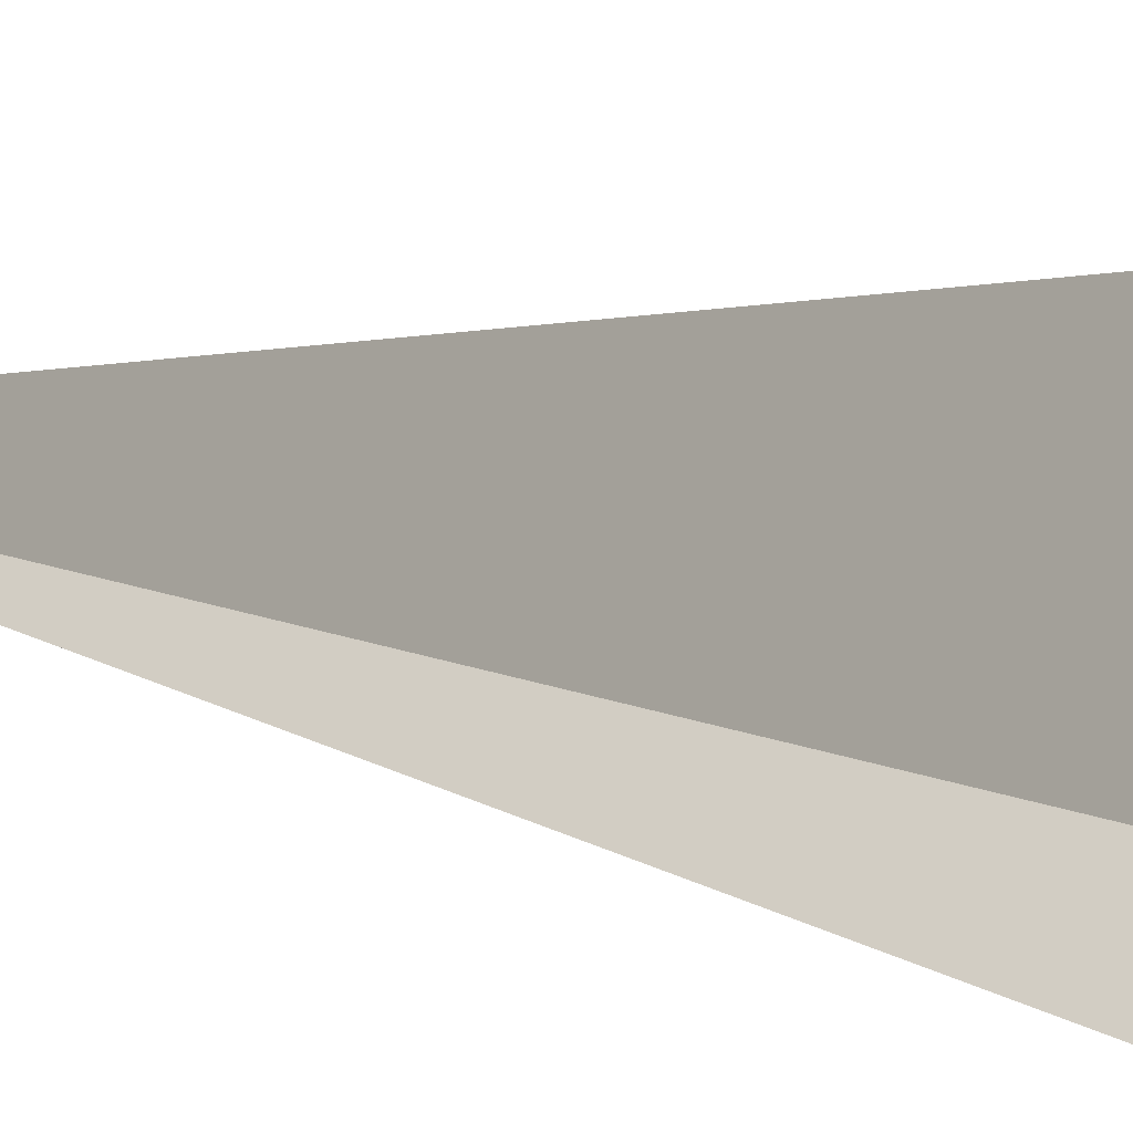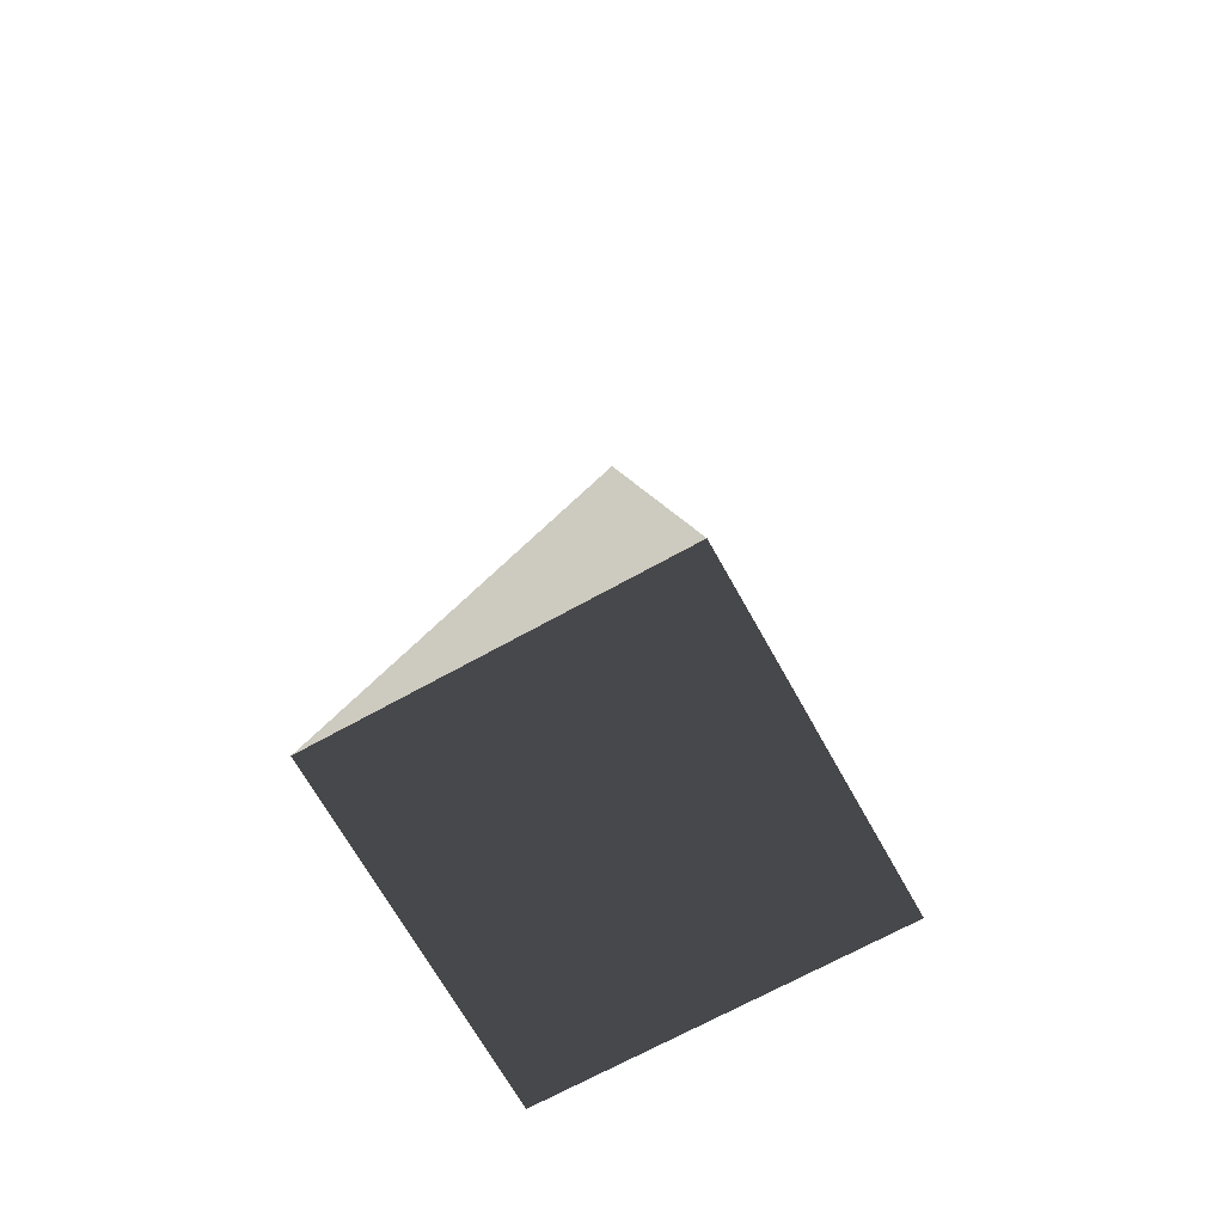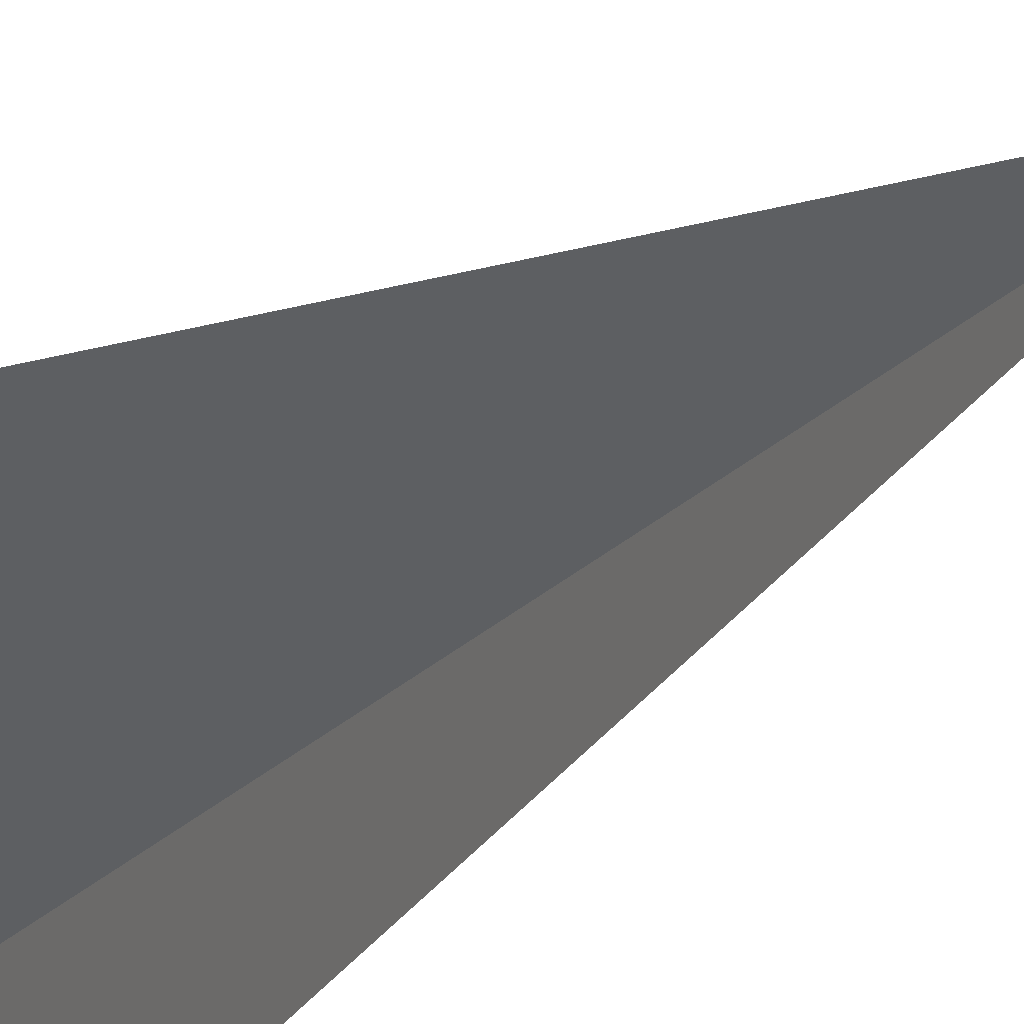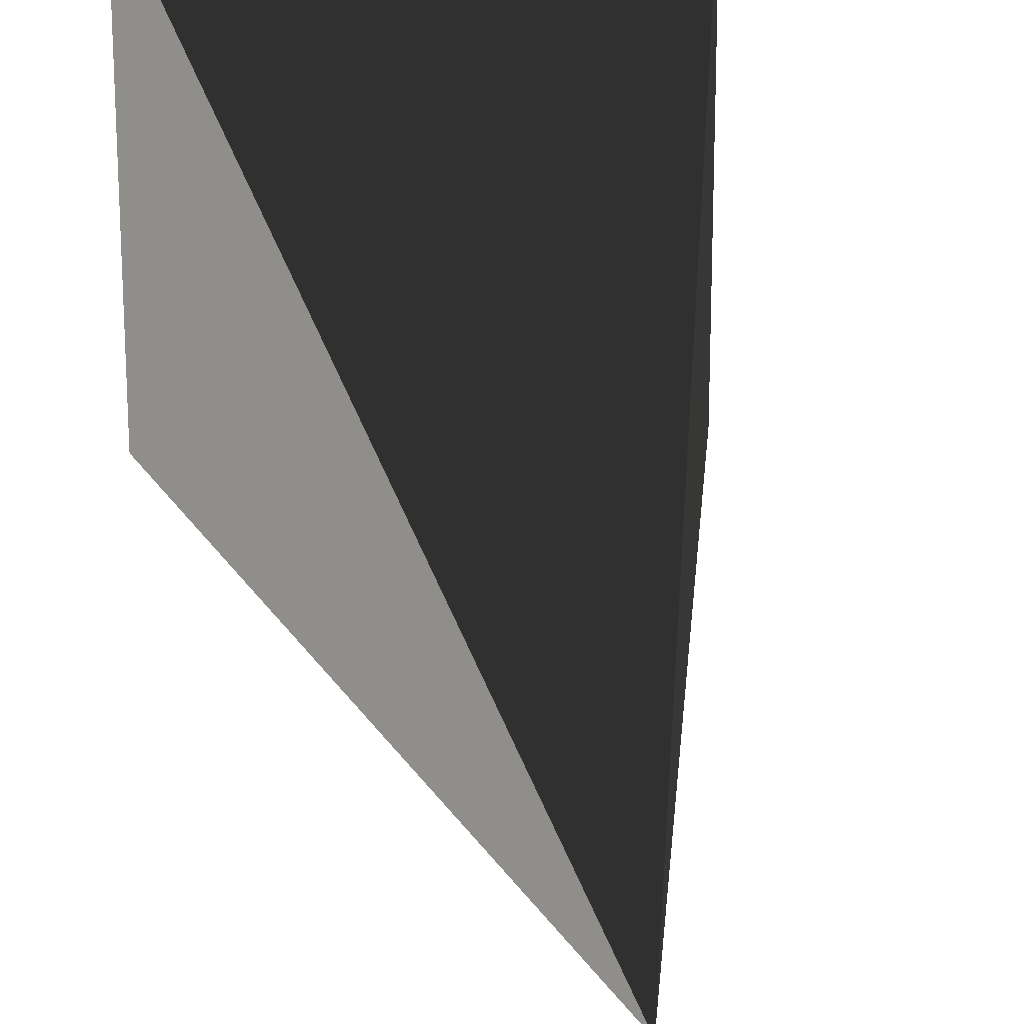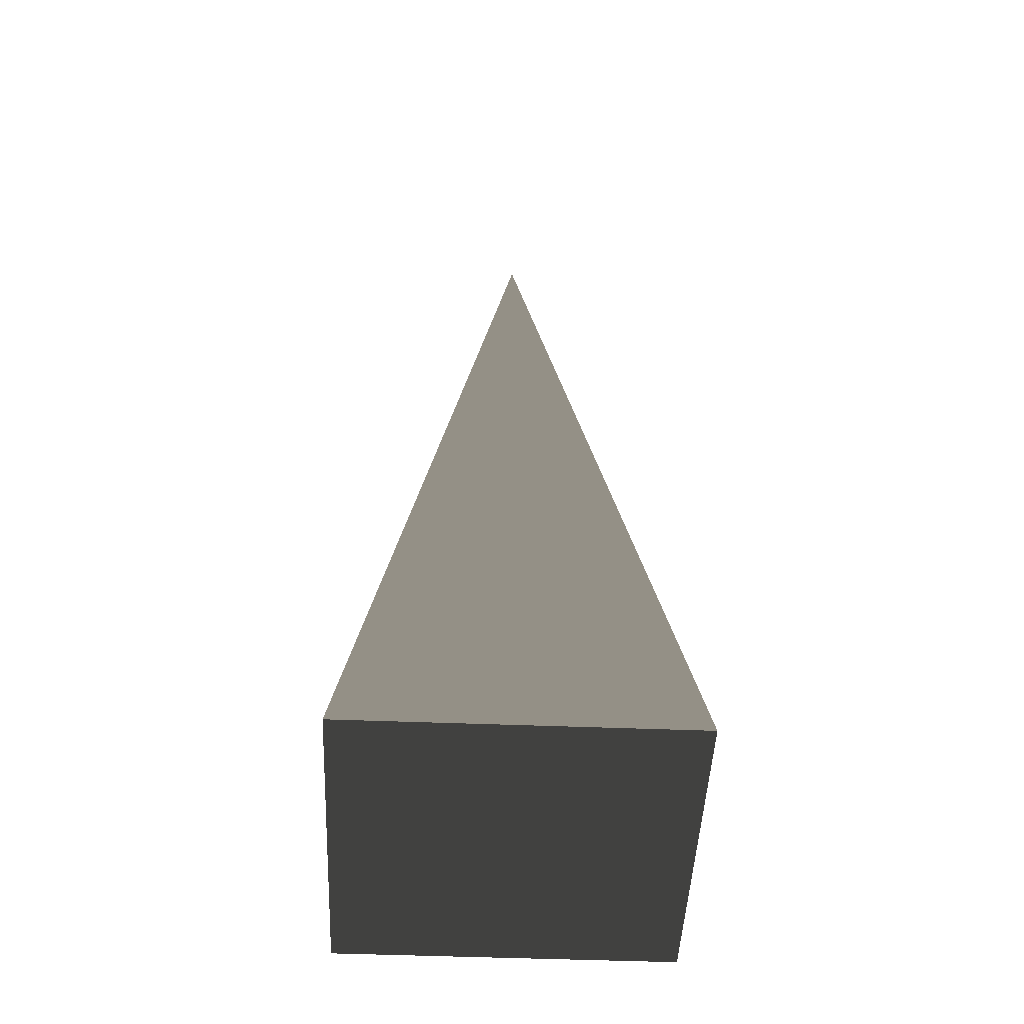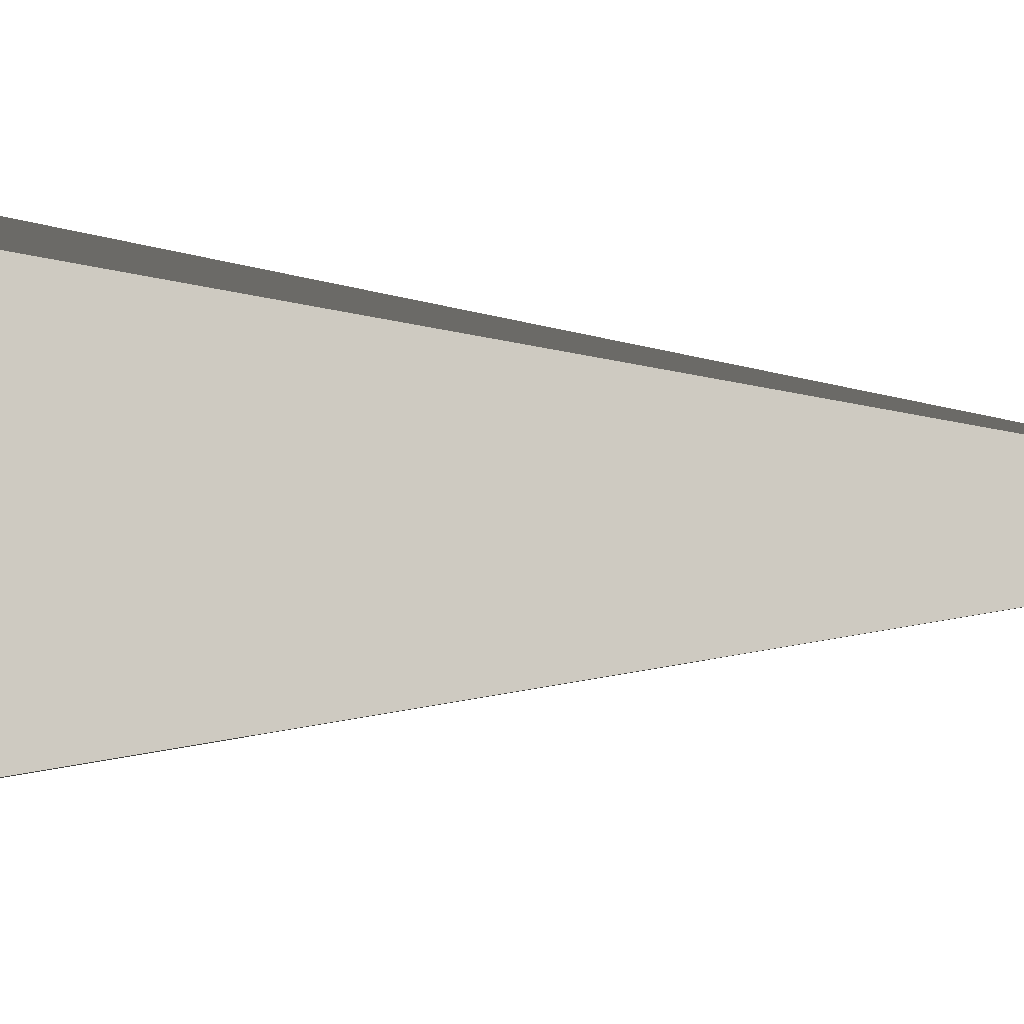
<metadata>
{"format":"obj","ext":"obj","renderer":"f3d","projection":"perspective","resolution":1024,"background":"white","views":[{"elev":-17.3,"azim":66.6,"up":"+Y"},{"elev":-69.4,"azim":-150.9,"up":"+Z"},{"elev":58.1,"azim":-121.4,"up":"+Y"},{"elev":24.9,"azim":-6.5,"up":"+Y"},{"elev":-48.6,"azim":-92.5,"up":"+Z"},{"elev":1.6,"azim":-66.9,"up":"+Y"}]}
</metadata>
<code>
v -5.965 -5.965 -11.43
v -5.965 5.965 -11.43
v -4.617e-06 -6.788e-06 21.53
v -5.965 5.965 -11.43
v 5.965 5.965 -11.43
v -4.617e-06 -6.788e-06 21.53
v 5.965 5.965 -11.43
v 5.965 -5.965 -11.43
v -4.617e-06 -6.788e-06 21.53
v 5.965 -5.965 -11.43
v -5.965 -5.965 -11.43
v -4.617e-06 -6.788e-06 21.53
v -5.965 5.965 -11.43
v -5.965 -5.965 -11.43
v 5.965 -5.965 -11.43
v 5.965 5.965 -11.43
g Cube_019_2361_475
f 1 3 2
f 4 6 5
f 7 9 8
f 10 12 11
f 13 15 14
f 13 16 15

</code>
